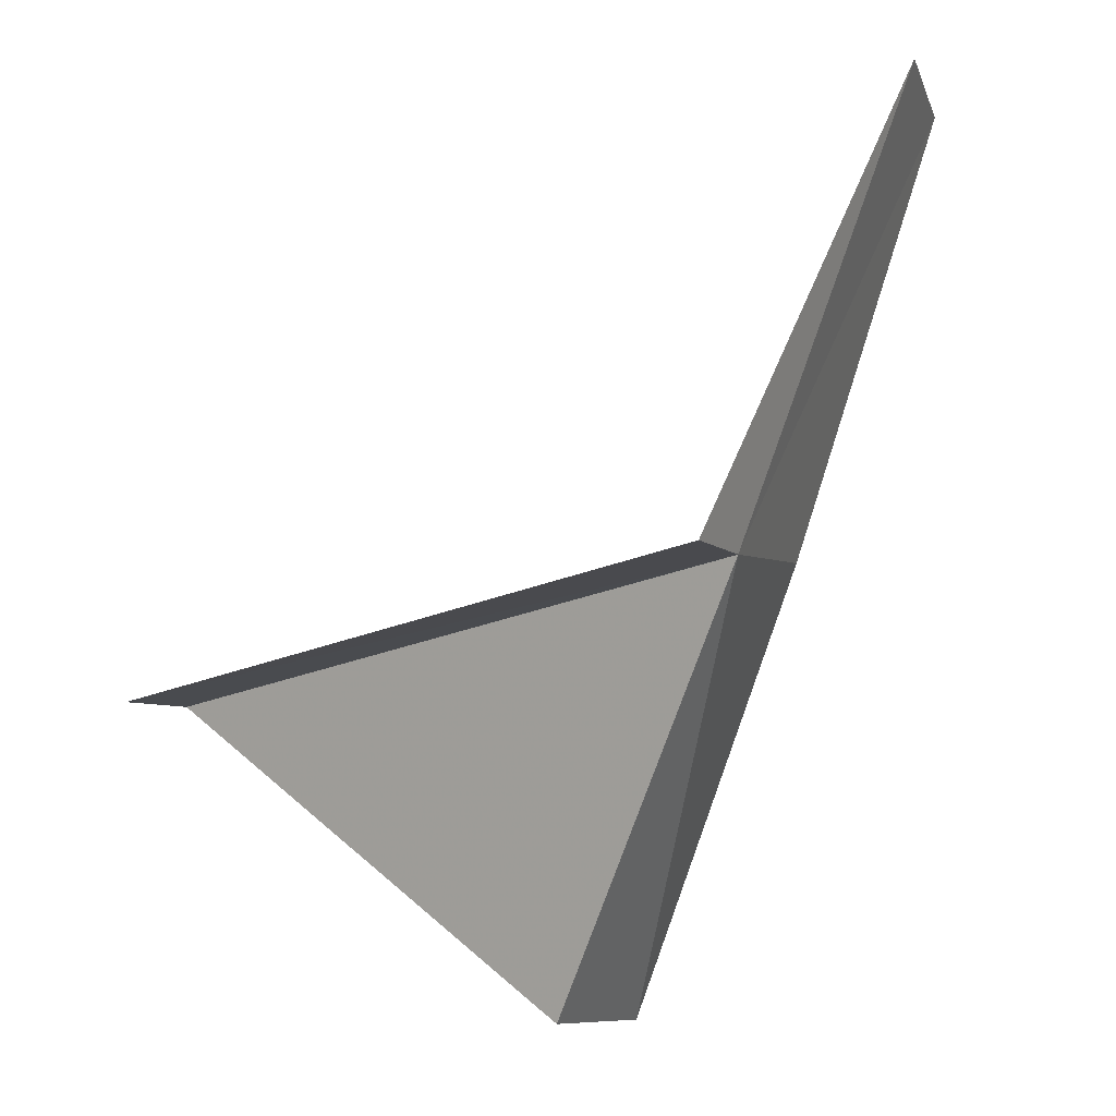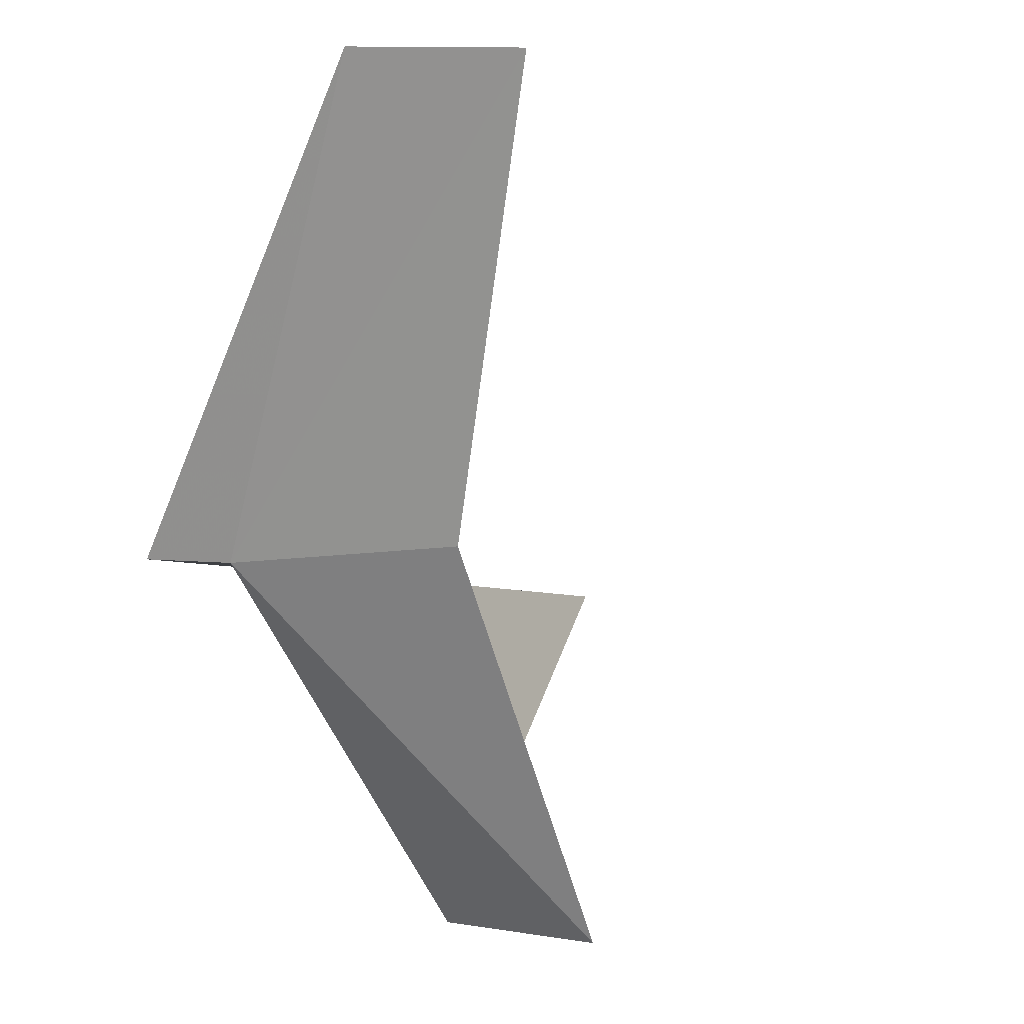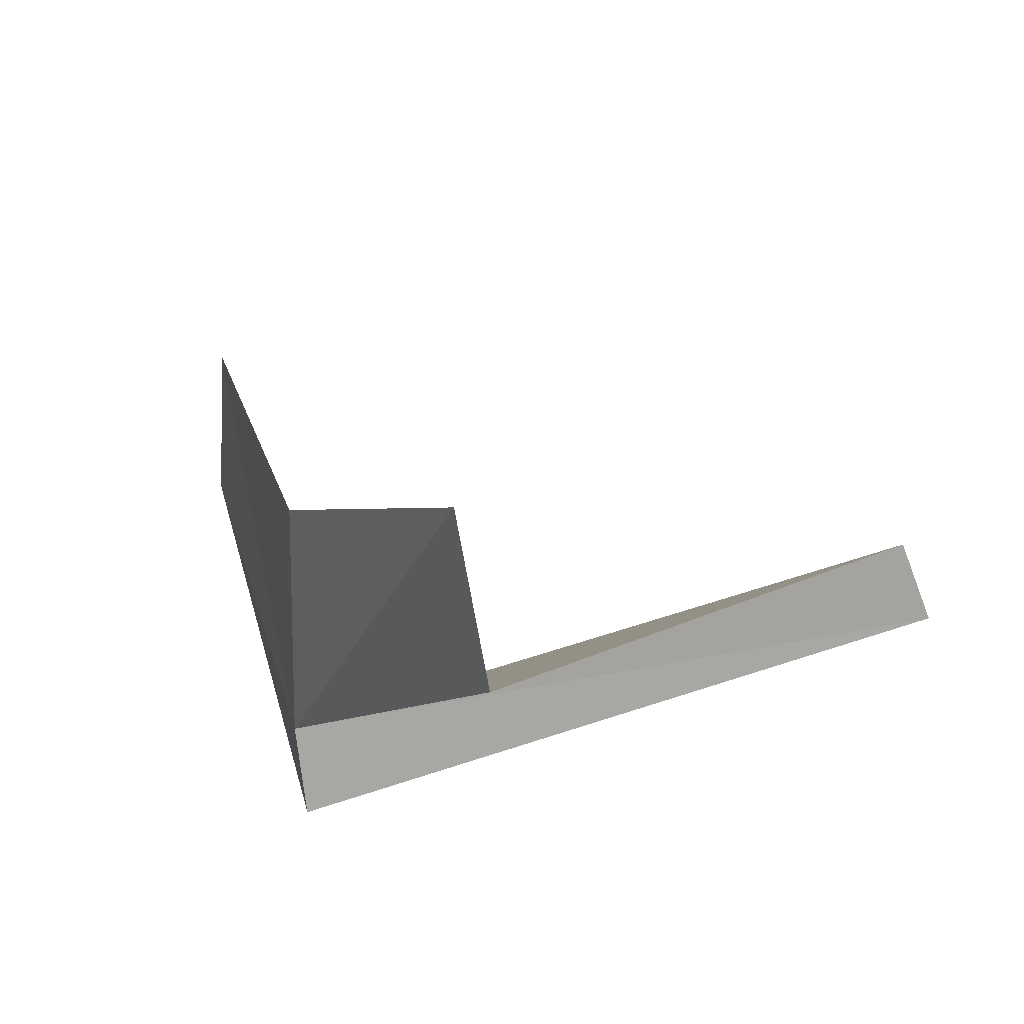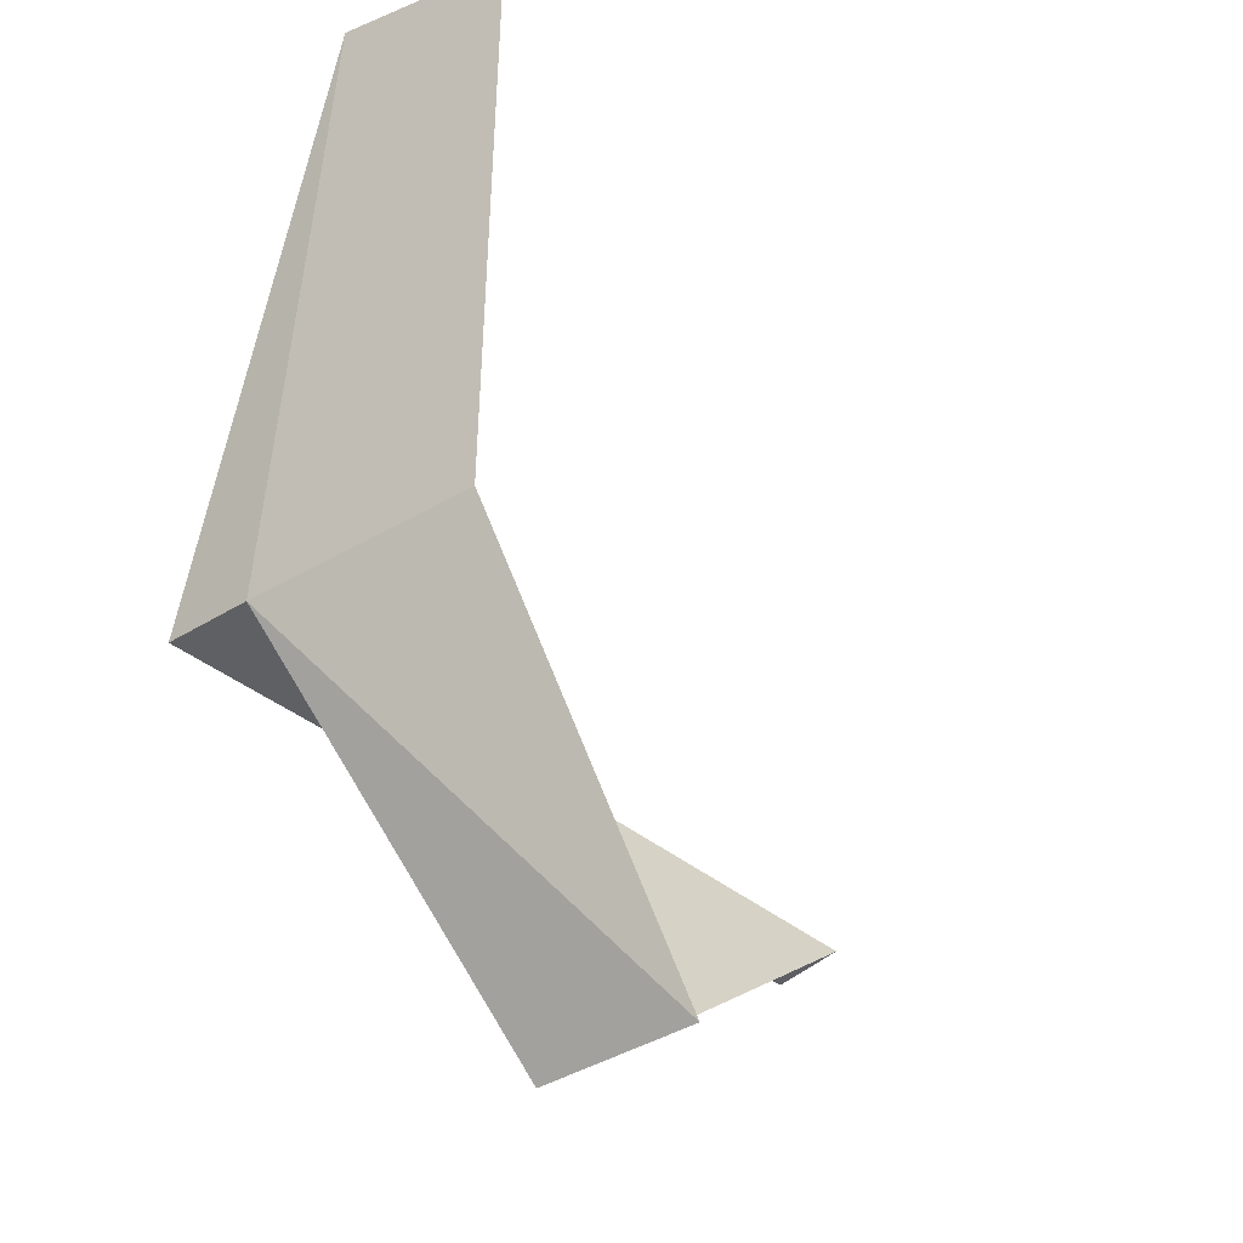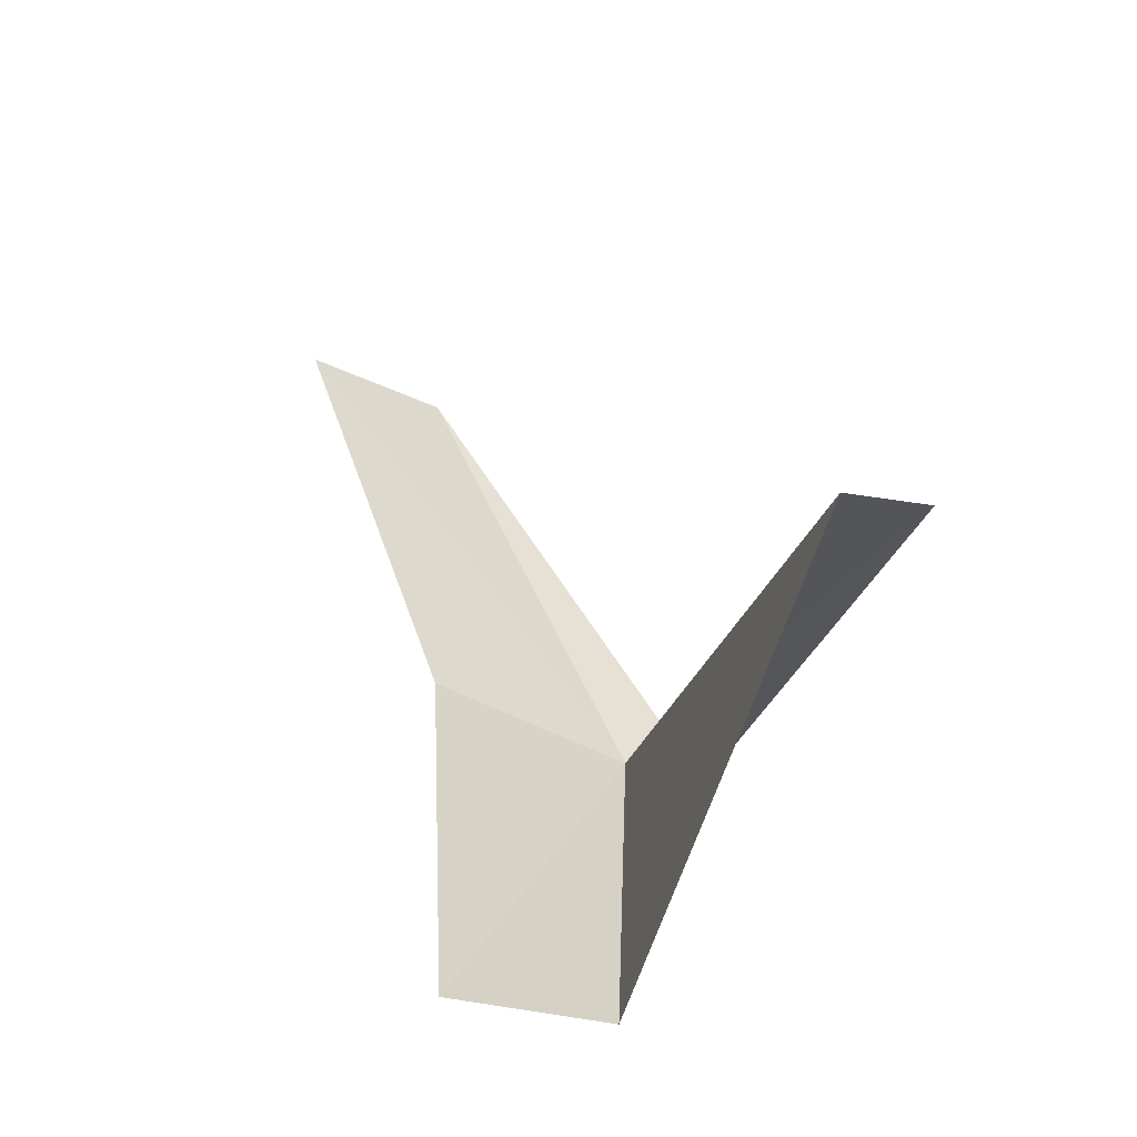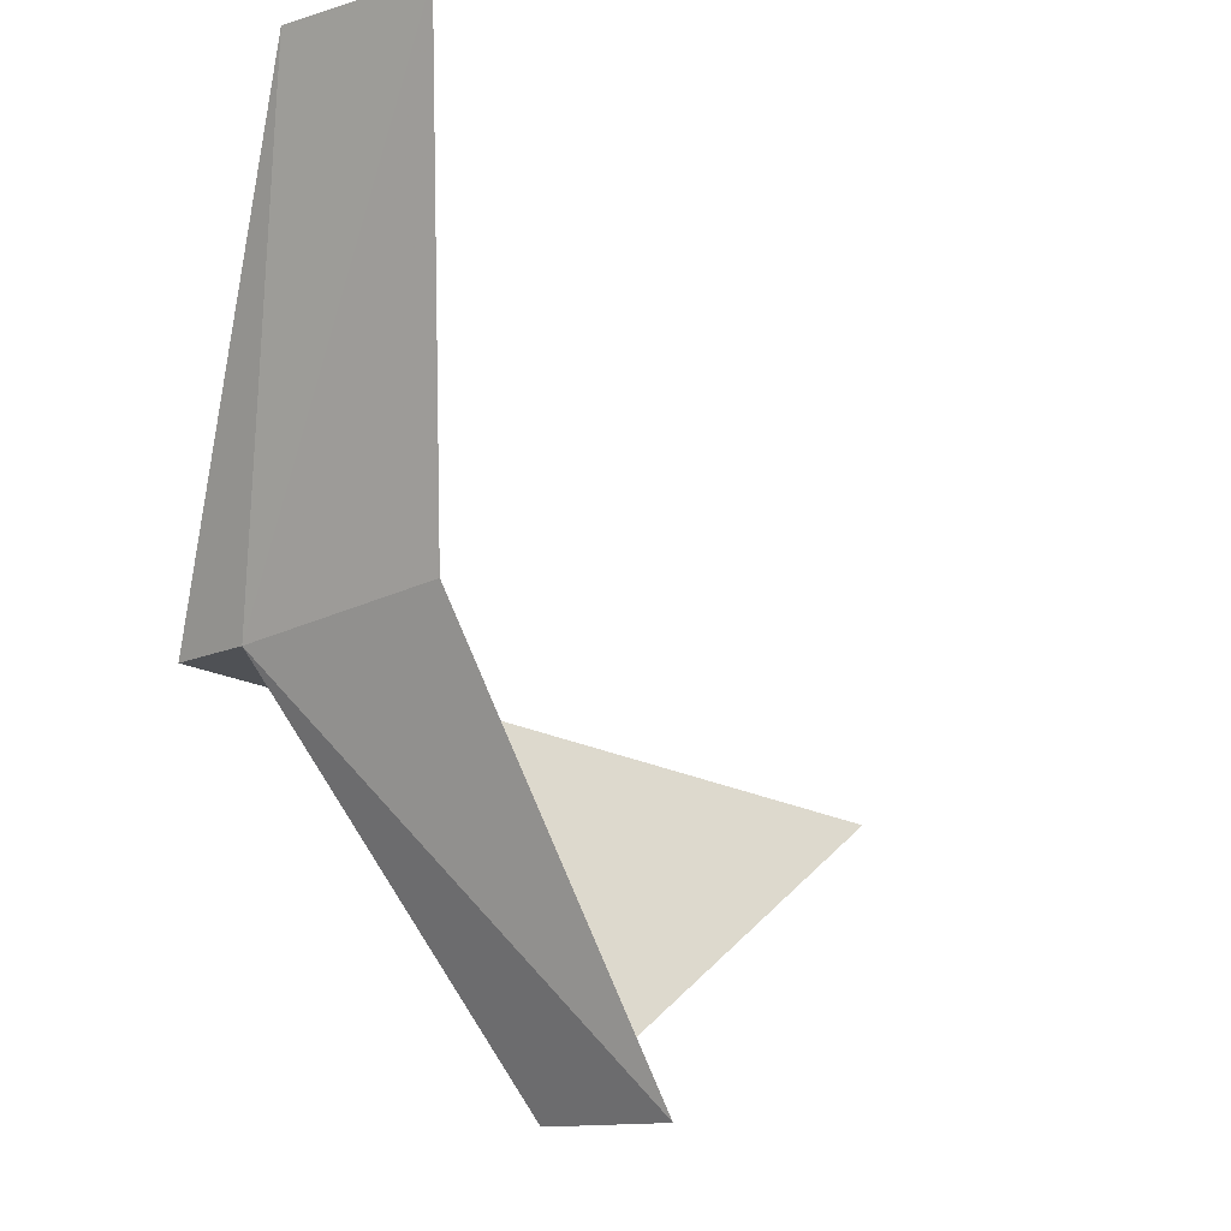
<metadata>
{"format":"obj","ext":"obj","renderer":"f3d","projection":"perspective","resolution":1024,"background":"white","views":[{"elev":-7.8,"azim":-142.2,"up":"+Z"},{"elev":4.8,"azim":-55.3,"up":"+Z"},{"elev":-77.9,"azim":20.7,"up":"+Z"},{"elev":-36.9,"azim":-37.6,"up":"+Z"},{"elev":-33.2,"azim":76.7,"up":"+Z"},{"elev":-13.7,"azim":-30.5,"up":"+Z"}]}
</metadata>
<code>
v 77.85 103.6 60.4
v 81.82 102.4 54.09
v 88.12 103.7 58.84
v 88.12 105 58.84
v 77.5 105 60.4
v 76.8 100.4 67.88
v 79.08 100.2 60.74
v 77.79 98.06 67.8
v 82.28 99.81 54.04
f 1 3 2
f 1 4 3
f 1 5 4
f 1 6 5
f 1 7 8
f 1 8 6
f 1 2 9
f 1 9 7

</code>
